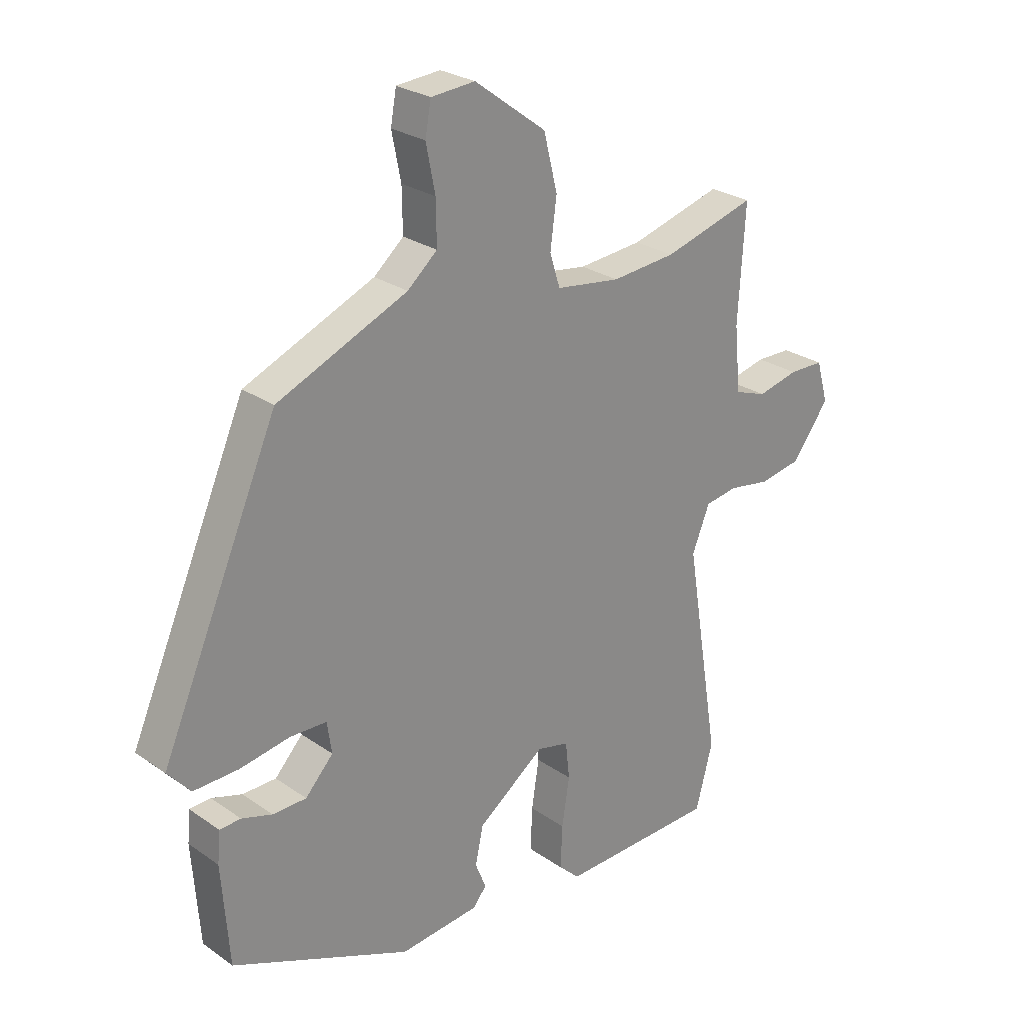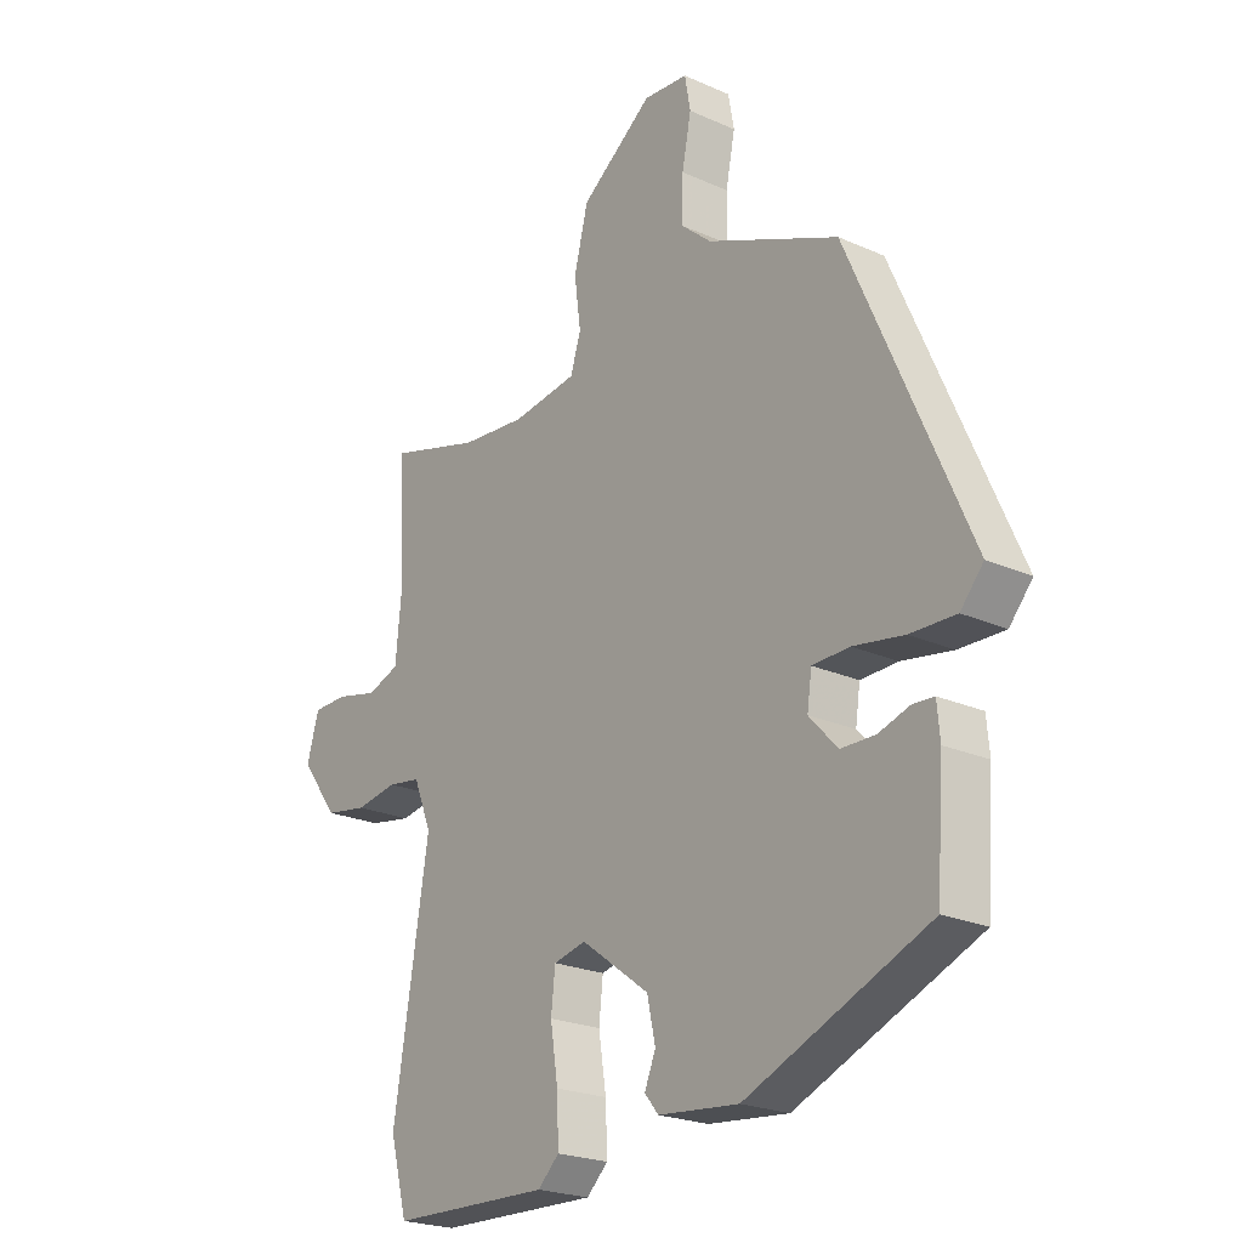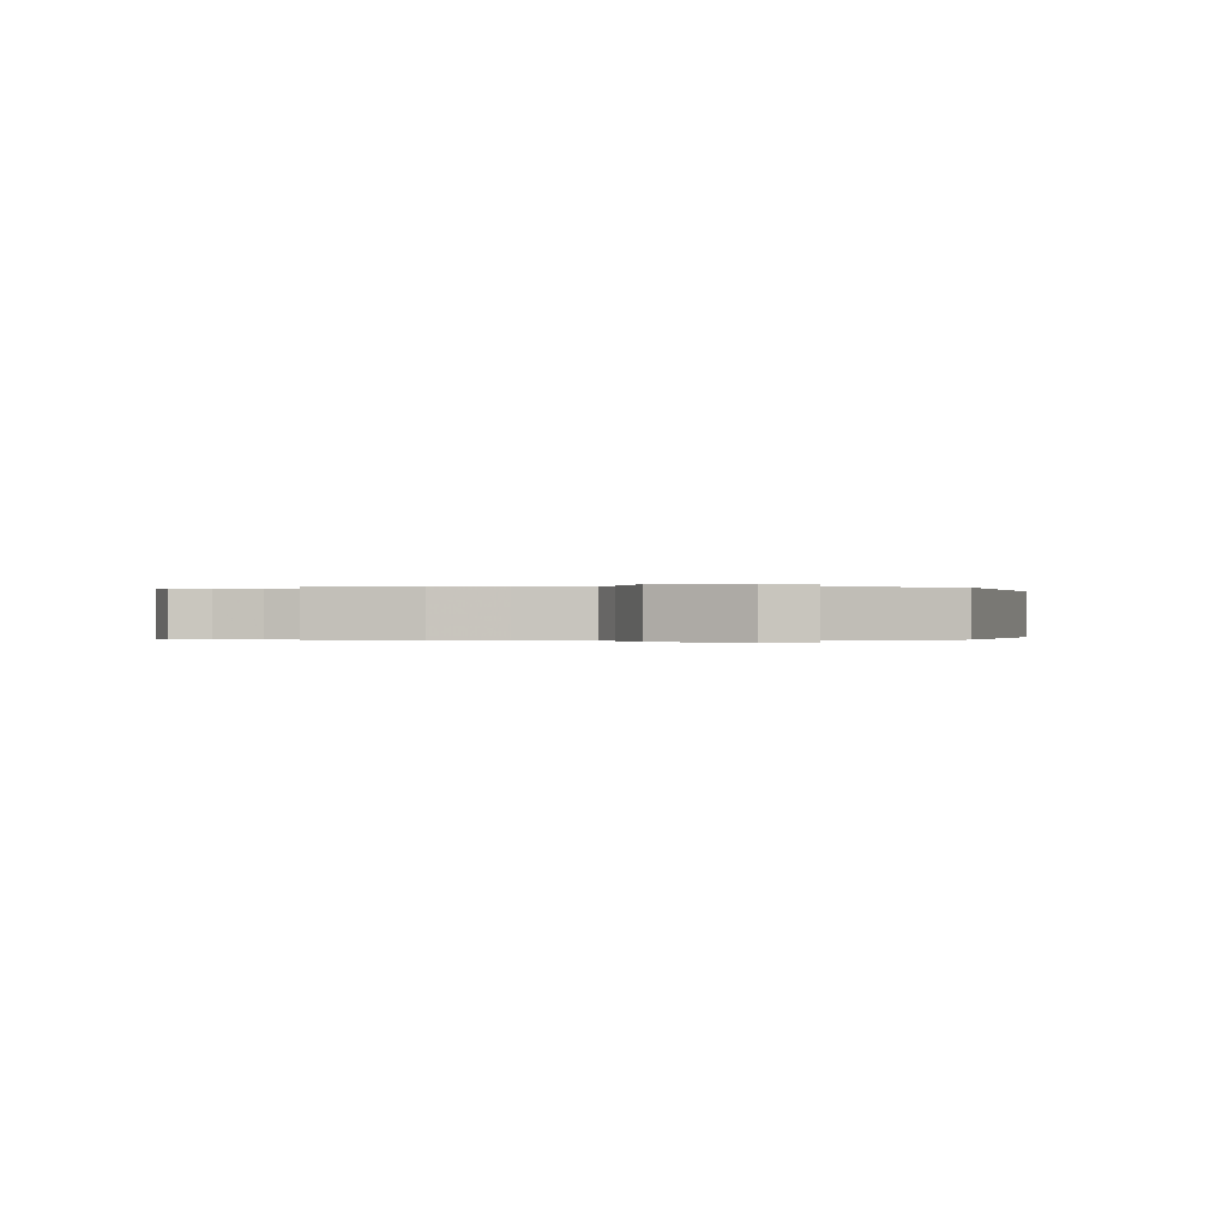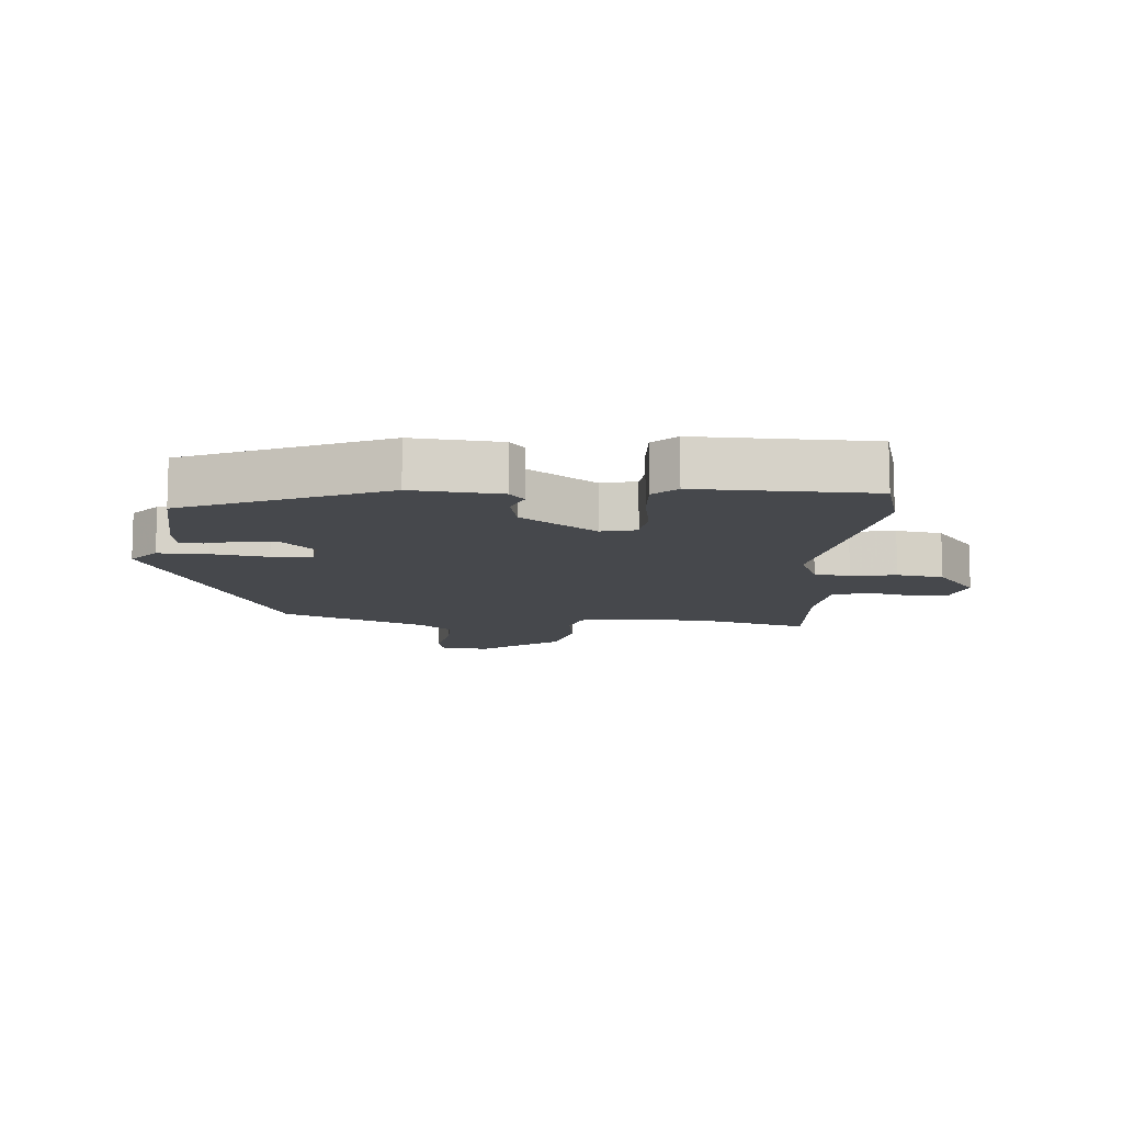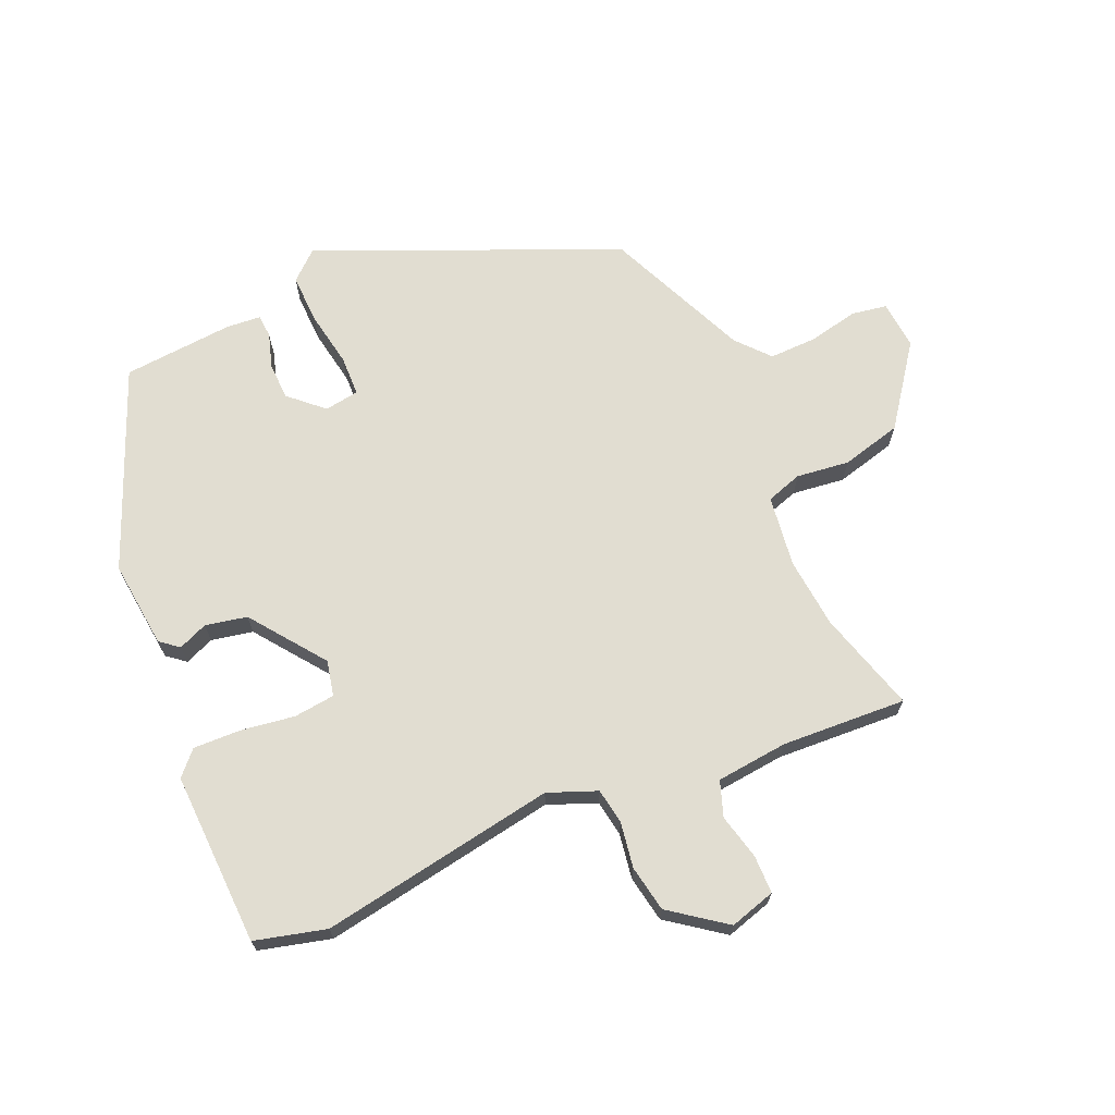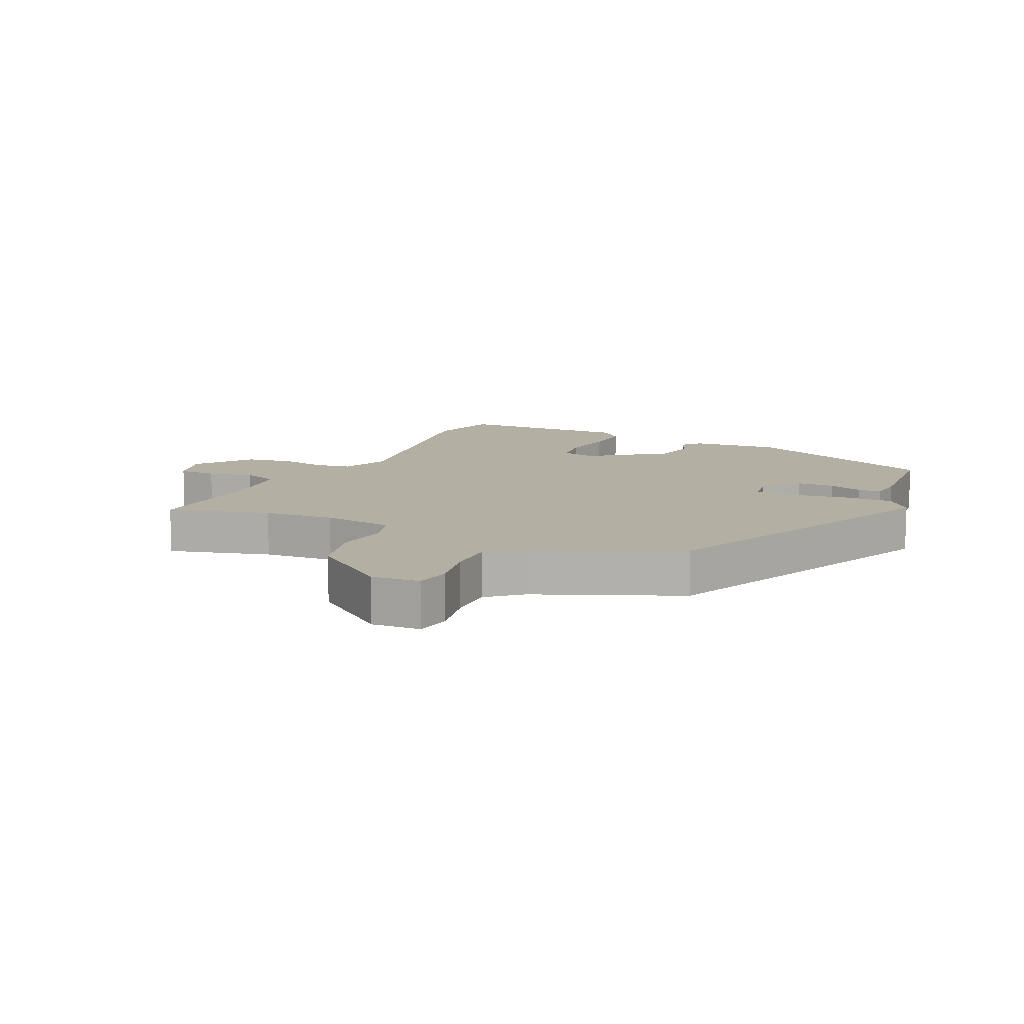
<metadata>
{"format":"obj","ext":"obj","renderer":"f3d","projection":"perspective","resolution":1024,"background":"white","views":[{"elev":26.2,"azim":137.6,"up":"+Z"},{"elev":-22.6,"azim":52.4,"up":"+Z"},{"elev":-0.1,"azim":-6.2,"up":"+Y"},{"elev":-11.1,"azim":176.2,"up":"+Y"},{"elev":68.7,"azim":-113.9,"up":"+Y"},{"elev":11.2,"azim":25.4,"up":"+Y"}]}
</metadata>
<code>
v -0.49 0.07 -0.538
v -0.52 0.07 -0.425
v -0.459 0.07 -0.049
v -0.49 0.07 0.028
v -0.547 0.07 0.037
v -0.619 0.07 0.025
v -0.693 0.07 0.038
v -0.758 0.07 0.125
v -0.737 0.07 0.198
v -0.676 0.07 0.199
v -0.604 0.07 0.182
v -0.548 0.07 0.202
v -0.537 0.07 0.316
v -0.549 0.07 0.514
v -0.388 0.07 0.468
v -0.276 0.07 0.458
v -0.163 0.07 0.474
v -0.145 0.07 0.531
v -0.156 0.07 0.615
v -0.132 0.07 0.711
v -0.007 0.07 0.804
v 0.07 0.07 0.798
v 0.08 0.07 0.742
v 0.064 0.07 0.662
v 0.063 0.07 0.587
v 0.115 0.07 0.542
v 0.343 0.07 0.444
v 0.549 0.07 -0.027
v 0.509 0.07 -0.073
v 0.43 0.07 -0.071
v 0.342 0.07 -0.056
v 0.278 0.07 -0.058
v 0.27 0.07 -0.113
v 0.319 0.07 -0.166
v 0.378 0.07 -0.167
v 0.432 0.07 -0.15
v 0.469 0.07 -0.152
v 0.474 0.07 -0.207
v 0.461 0.07 -0.383
v 0.146 0.07 -0.515
v 0.007 0.07 -0.501
v -0.017 0.07 -0.472
v 0.002 0.07 -0.425
v -0.012 0.07 -0.359
v -0.13 0.07 -0.272
v -0.186 0.07 -0.285
v -0.193 0.07 -0.35
v -0.18 0.07 -0.435
v -0.177 0.07 -0.511
v -0.214 0.07 -0.546
v -0.49 0 -0.538
v -0.52 0 -0.425
v -0.459 0 -0.049
v -0.49 0 0.028
v -0.547 0 0.037
v -0.619 0 0.025
v -0.693 0 0.038
v -0.758 0 0.125
v -0.737 0 0.198
v -0.676 0 0.199
v -0.604 0 0.182
v -0.548 0 0.202
v -0.537 0 0.316
v -0.549 0 0.514
v -0.388 0 0.468
v -0.276 0 0.458
v -0.163 0 0.474
v -0.145 0 0.531
v -0.156 0 0.615
v -0.132 0 0.711
v -0.007 0 0.804
v 0.07 0 0.798
v 0.08 0 0.742
v 0.064 0 0.662
v 0.063 0 0.587
v 0.115 0 0.542
v 0.343 0 0.444
v 0.549 0 -0.027
v 0.509 0 -0.073
v 0.43 0 -0.071
v 0.342 0 -0.056
v 0.278 0 -0.058
v 0.27 0 -0.113
v 0.319 0 -0.166
v 0.378 0 -0.167
v 0.432 0 -0.15
v 0.469 0 -0.152
v 0.474 0 -0.207
v 0.461 0 -0.383
v 0.146 0 -0.515
v 0.007 0 -0.501
v -0.017 0 -0.472
v 0.002 0 -0.425
v -0.012 0 -0.359
v -0.13 0 -0.272
v -0.186 0 -0.285
v -0.193 0 -0.35
v -0.18 0 -0.435
v -0.177 0 -0.511
v -0.214 0 -0.546
f 47 48 49 50
f 47 50 1 2
f 46 47 2 3
f 45 46 3 4
f 44 45 4
f 40 41 42 43
f 40 43 44
f 39 40 44
f 38 39 44 4
f 35 36 37 38
f 34 35 38
f 28 29 30 31
f 26 27 28 31
f 25 26 31 32
f 21 22 23 24
f 21 24 25
f 18 19 20 21
f 17 18 21 25
f 13 14 15
f 12 13 15 16
f 8 9 10 11
f 8 11 12
f 5 6 7 8
f 4 5 8 12
f 34 38 4
f 33 34 4 12
f 17 25 32 33
f 12 16 17 33
f 100 99 98 97
f 52 51 100 97
f 53 52 97 96
f 54 53 96 95
f 54 95 94
f 93 92 91 90
f 94 93 90
f 94 90 89
f 54 94 89 88
f 88 87 86 85
f 88 85 84
f 81 80 79 78
f 81 78 77 76
f 82 81 76 75
f 74 73 72 71
f 75 74 71
f 71 70 69 68
f 75 71 68 67
f 65 64 63
f 66 65 63 62
f 61 60 59 58
f 62 61 58
f 58 57 56 55
f 62 58 55 54
f 54 88 84
f 62 54 84 83
f 83 82 75 67
f 83 67 66 62
f 1 51 52 2
f 2 52 53 3
f 3 53 54 4
f 4 54 55 5
f 5 55 56 6
f 6 56 57 7
f 7 57 58 8
f 8 58 59 9
f 9 59 60 10
f 10 60 61 11
f 11 61 62 12
f 12 62 63 13
f 13 63 64 14
f 14 64 65 15
f 15 65 66 16
f 16 66 67 17
f 17 67 68 18
f 18 68 69 19
f 19 69 70 20
f 20 70 71 21
f 21 71 72 22
f 22 72 73 23
f 23 73 74 24
f 24 74 75 25
f 25 75 76 26
f 26 76 77 27
f 27 77 78 28
f 28 78 79 29
f 29 79 80 30
f 30 80 81 31
f 31 81 82 32
f 32 82 83 33
f 33 83 84 34
f 34 84 85 35
f 35 85 86 36
f 36 86 87 37
f 37 87 88 38
f 38 88 89 39
f 39 89 90 40
f 40 90 91 41
f 41 91 92 42
f 42 92 93 43
f 43 93 94 44
f 44 94 95 45
f 45 95 96 46
f 46 96 97 47
f 47 97 98 48
f 48 98 99 49
f 49 99 100 50
f 50 100 51 1

</code>
